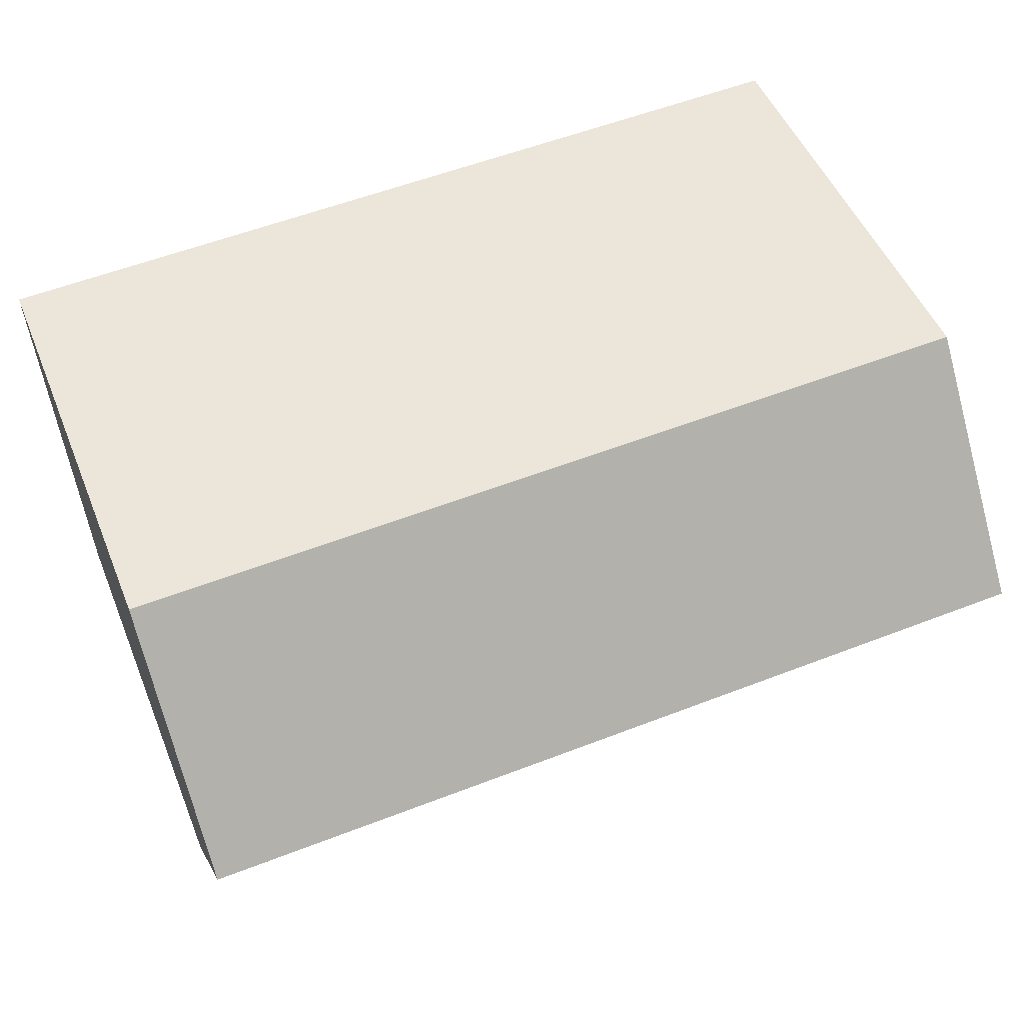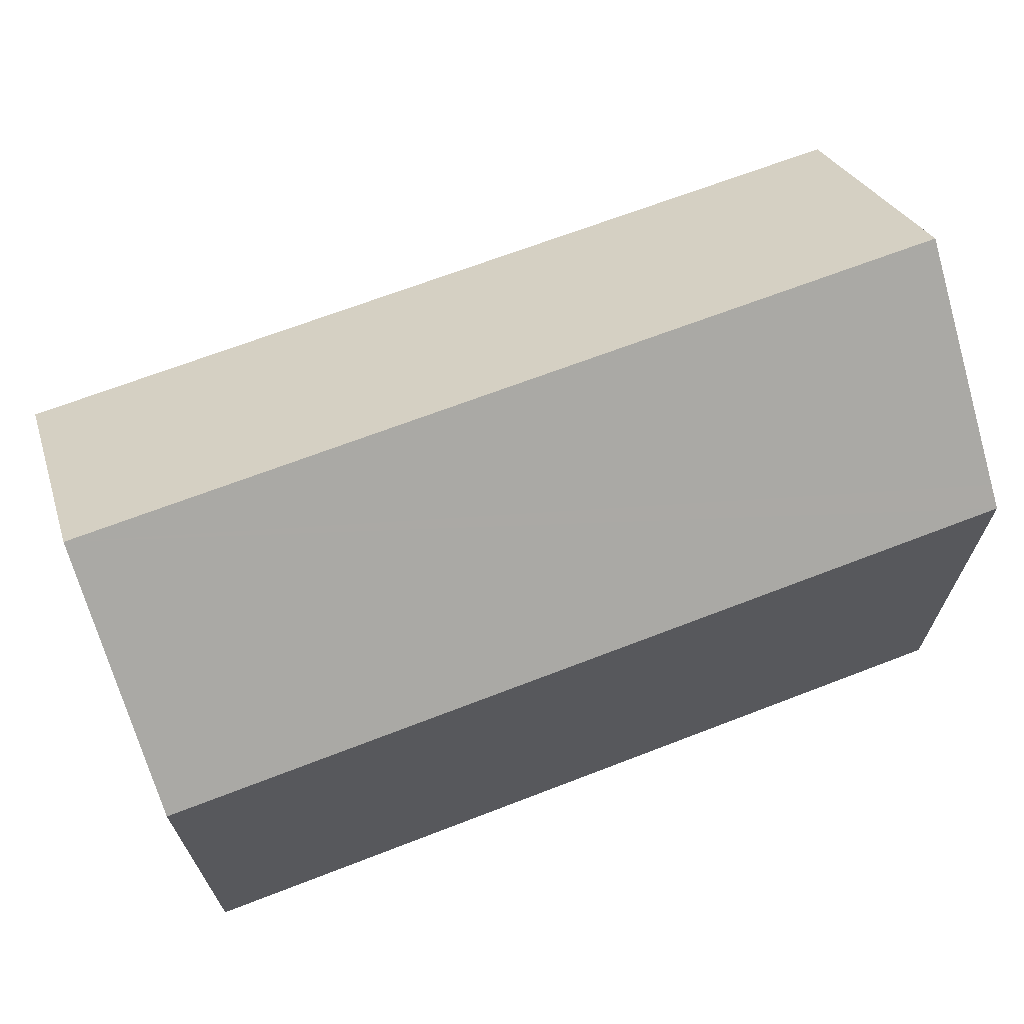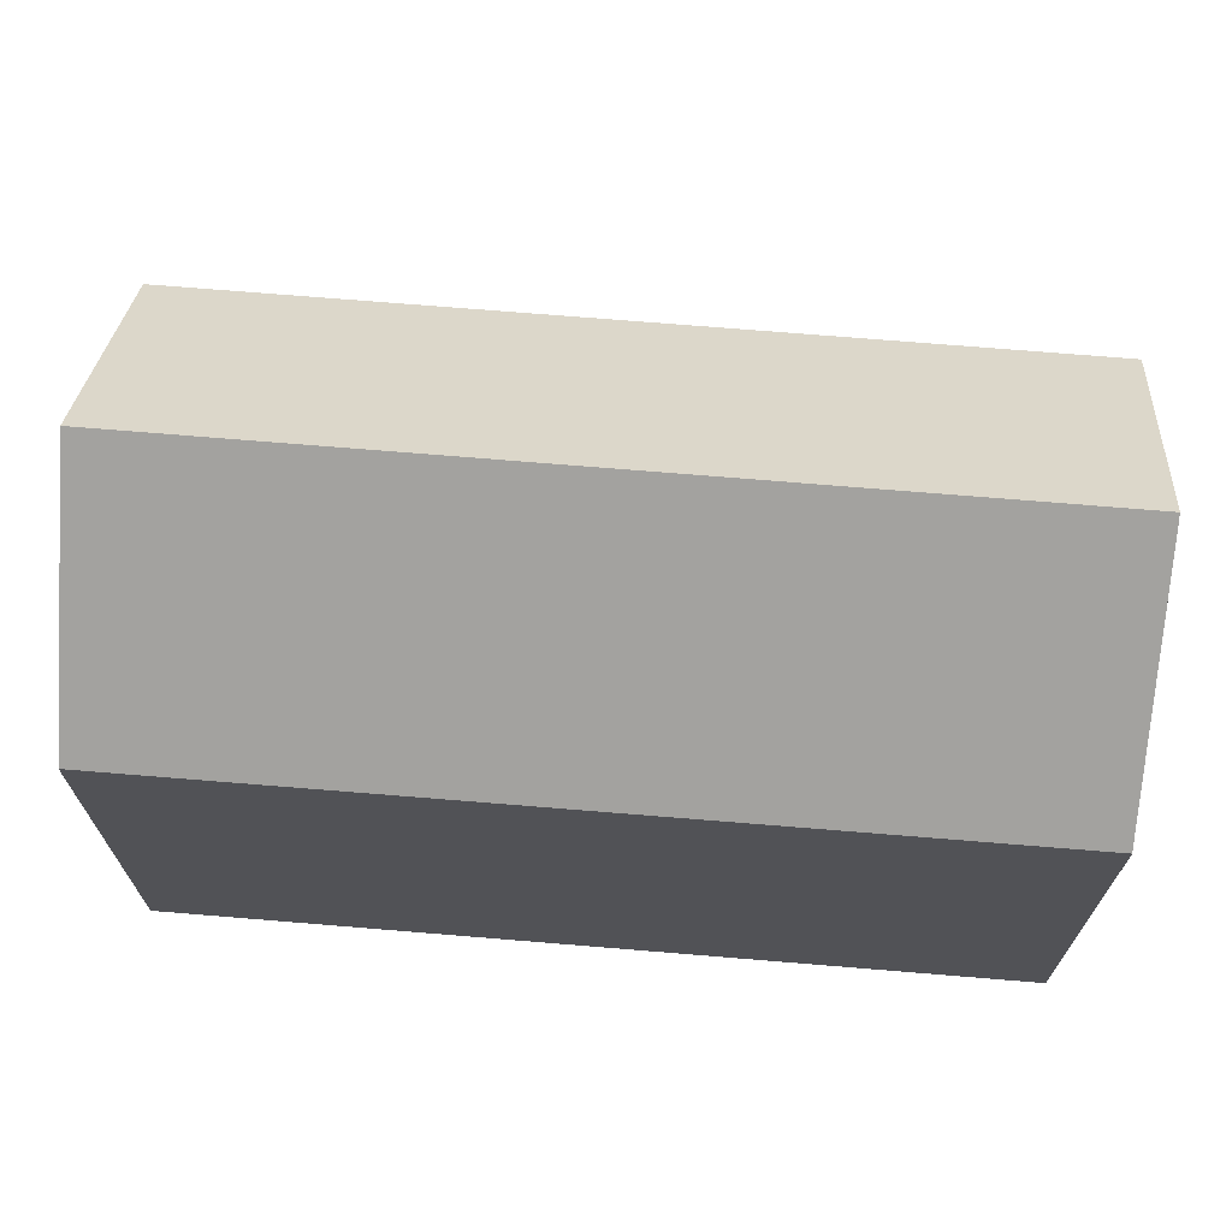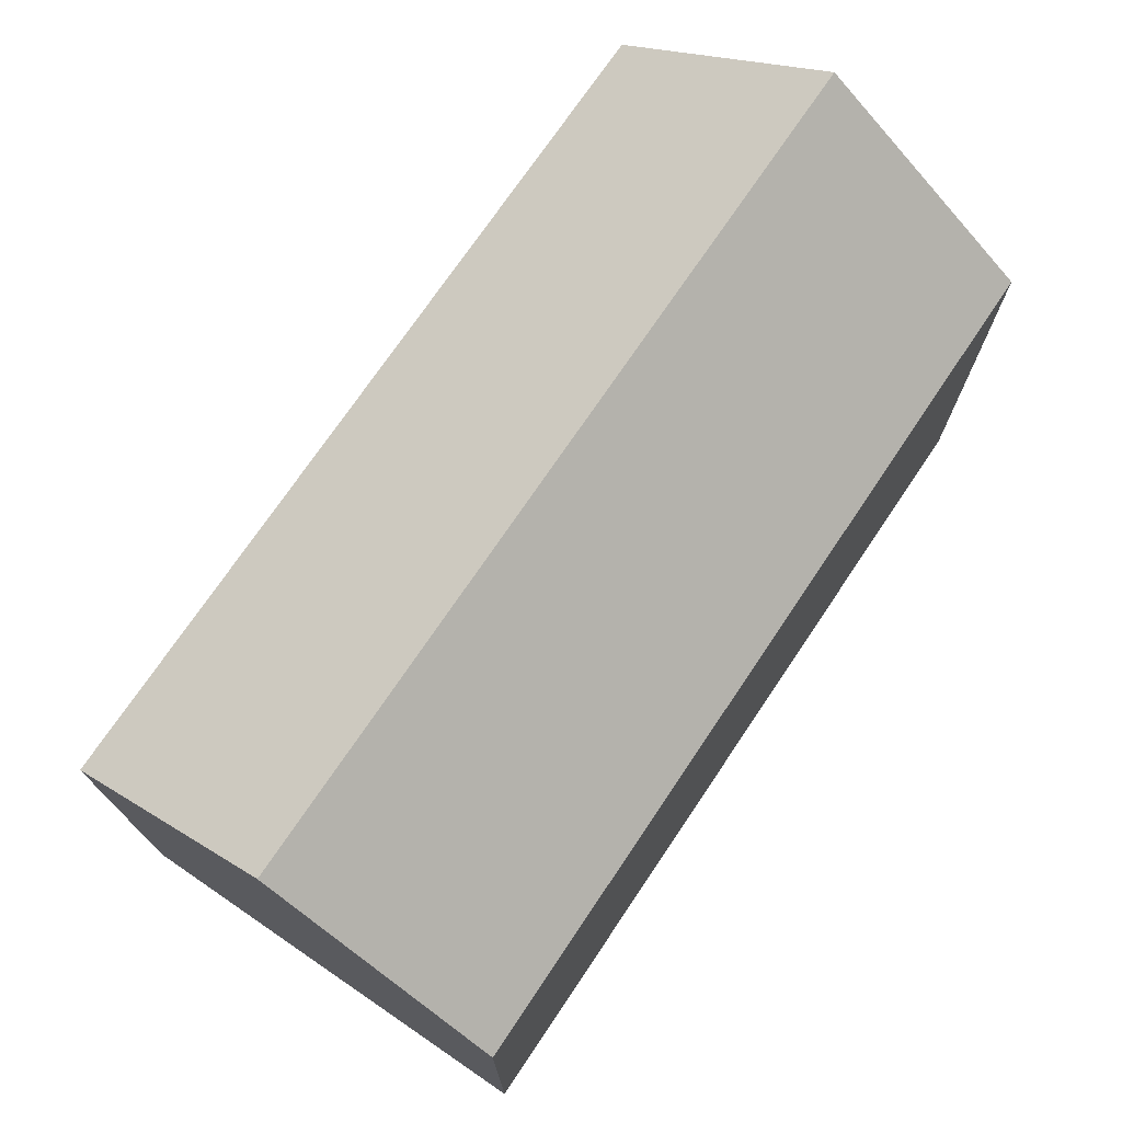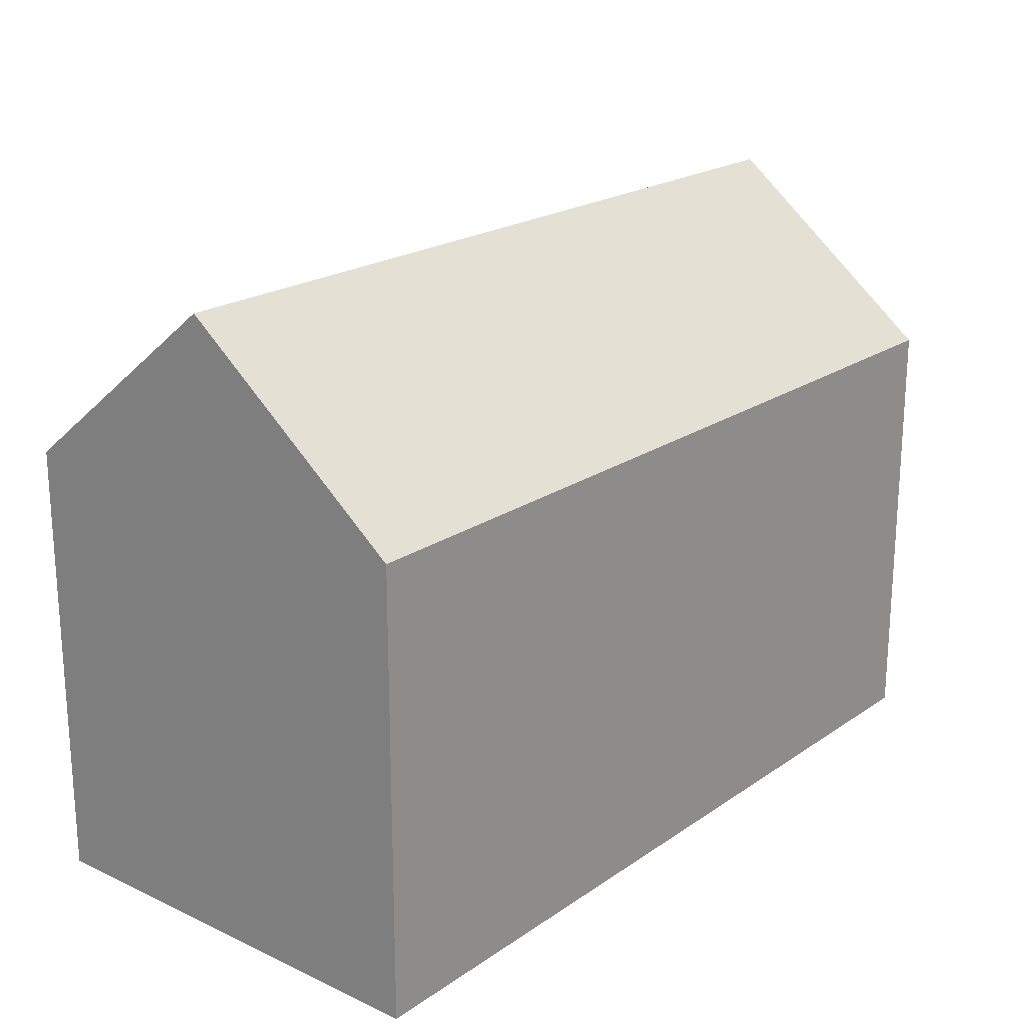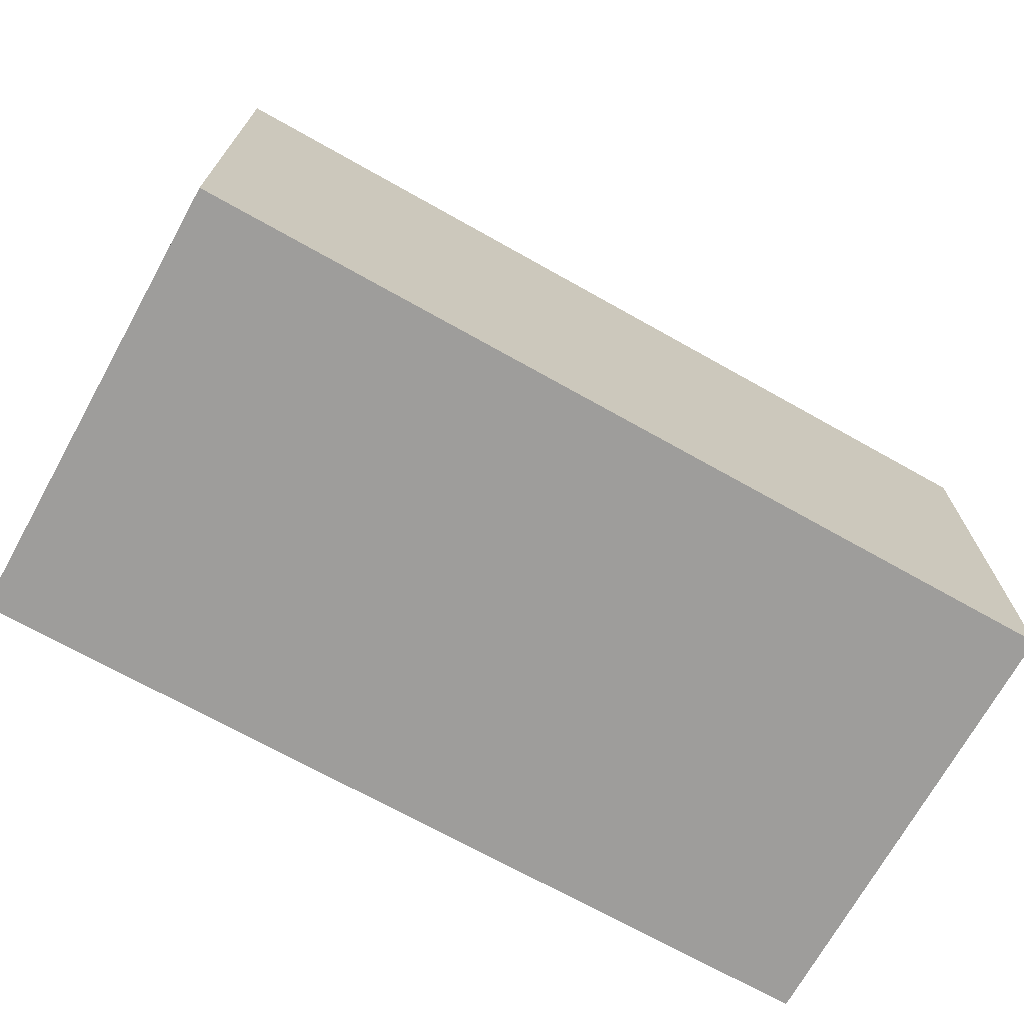
<metadata>
{"format":"obj","ext":"obj","renderer":"f3d","projection":"perspective","resolution":1024,"background":"white","views":[{"elev":50.4,"azim":158.1,"up":"+Z"},{"elev":67.9,"azim":161.2,"up":"+Y"},{"elev":68.6,"azim":-172.9,"up":"+Y"},{"elev":73.3,"azim":126.3,"up":"+Y"},{"elev":20.7,"azim":-48.3,"up":"+Y"},{"elev":-70.6,"azim":153.0,"up":"+Y"}]}
</metadata>
<code>
v  8.968 10.46 10.09
v  0.171 14.61 5.204
v  0.343 10.46 10.43
v  20.56 14.61 4.403
v  12.05 10.46 9.968
v  20.75 10.46 9.626
v  0 10.47 6.412e-16
v  20.39 10.83 -0.351
v  20.37 10.44 -0.84
v  0.016 10.85 0.471
v  0.343 -6.385e-16 10.43
v  8.968 -6.178e-16 10.09
v  12.05 -6.104e-16 9.968
v  20.75 -5.894e-16 9.626
v  20.56 -2.696e-16 4.403
v  20.37 5.144e-17 -0.84
v  20.39 2.149e-17 -0.351
v  0 0 0
v  0.171 -3.187e-16 5.204
v  0.016 -2.884e-17 0.471
g defaultobject
f 1 2 3
f 2 1 4
f 4 1 5
f 4 5 6
f 7 8 9
f 8 7 4
f 4 7 10
f 4 10 2
f 11 1 3
f 1 11 5
f 5 11 12
f 5 12 6
f 6 12 13
f 6 13 14
f 14 4 6
f 4 14 8
f 8 14 9
f 9 14 15
f 9 15 16
f 16 15 17
f 9 18 7
f 18 9 16
f 10 3 2
f 3 10 7
f 3 7 18
f 3 18 19
f 3 19 11
f 19 18 20
f 13 15 14
f 15 13 17
f 17 13 16
f 16 13 18
f 18 13 12
f 18 12 20
f 20 12 11
f 20 11 19

</code>
